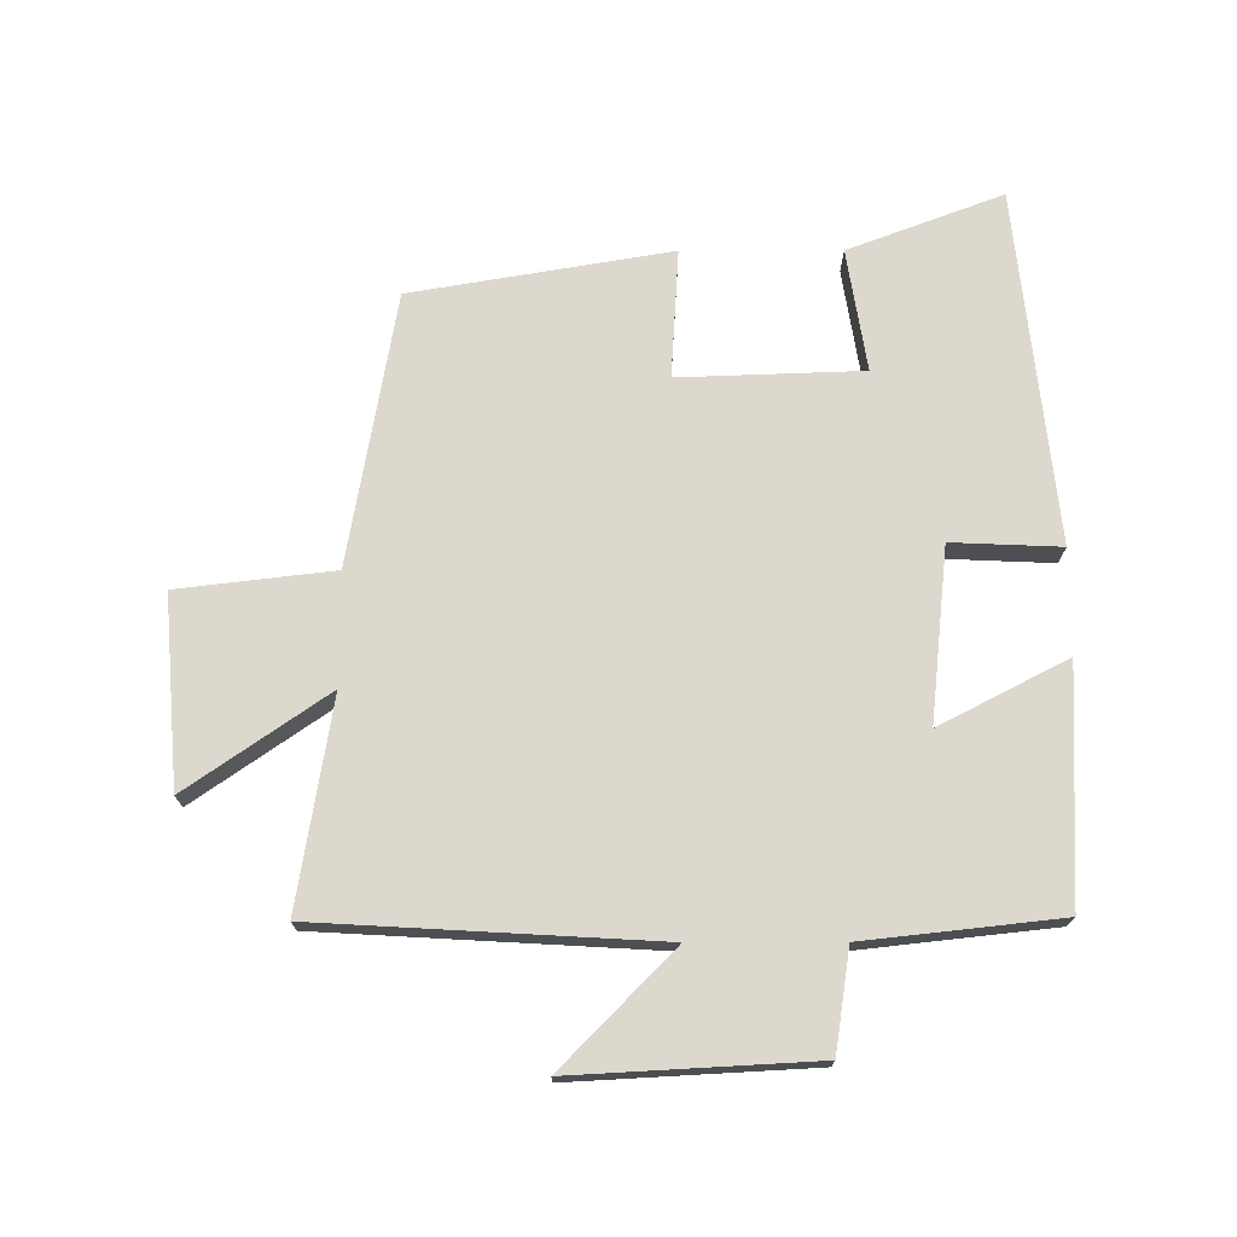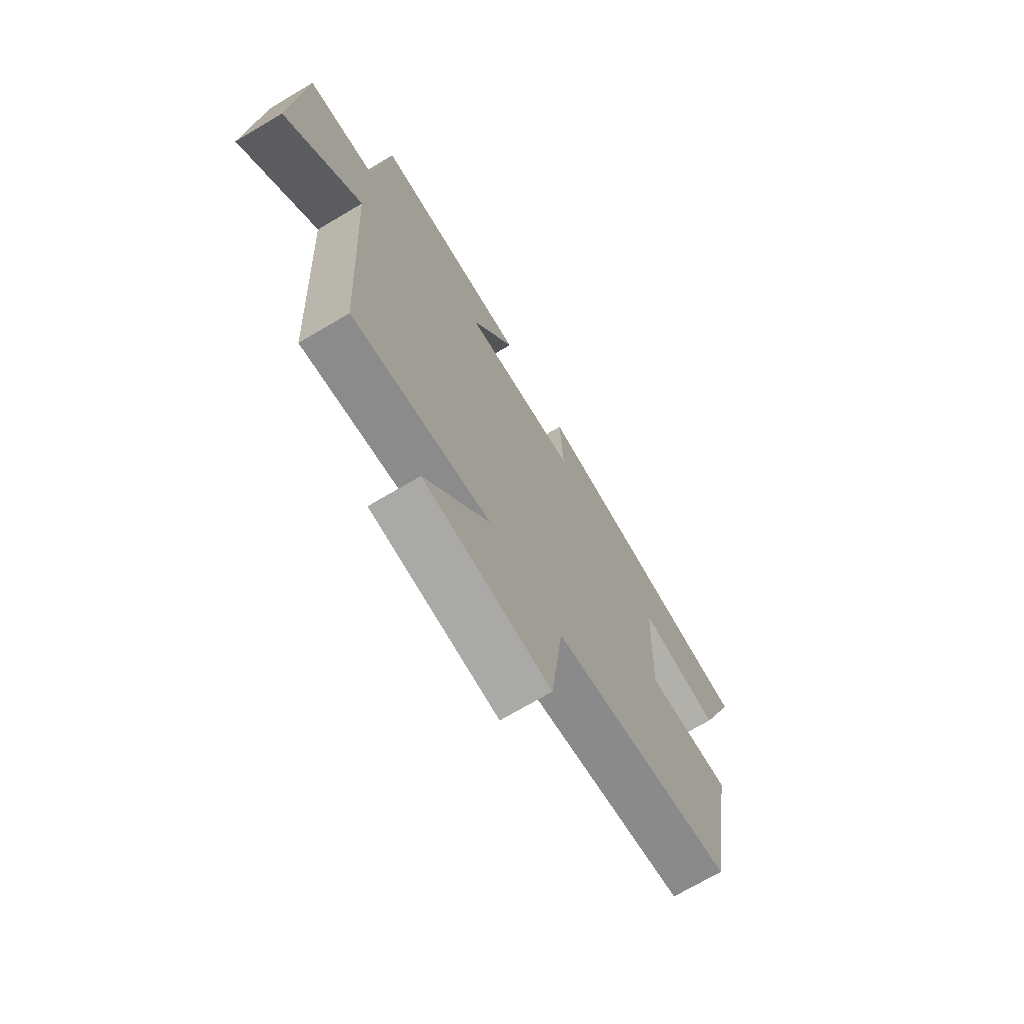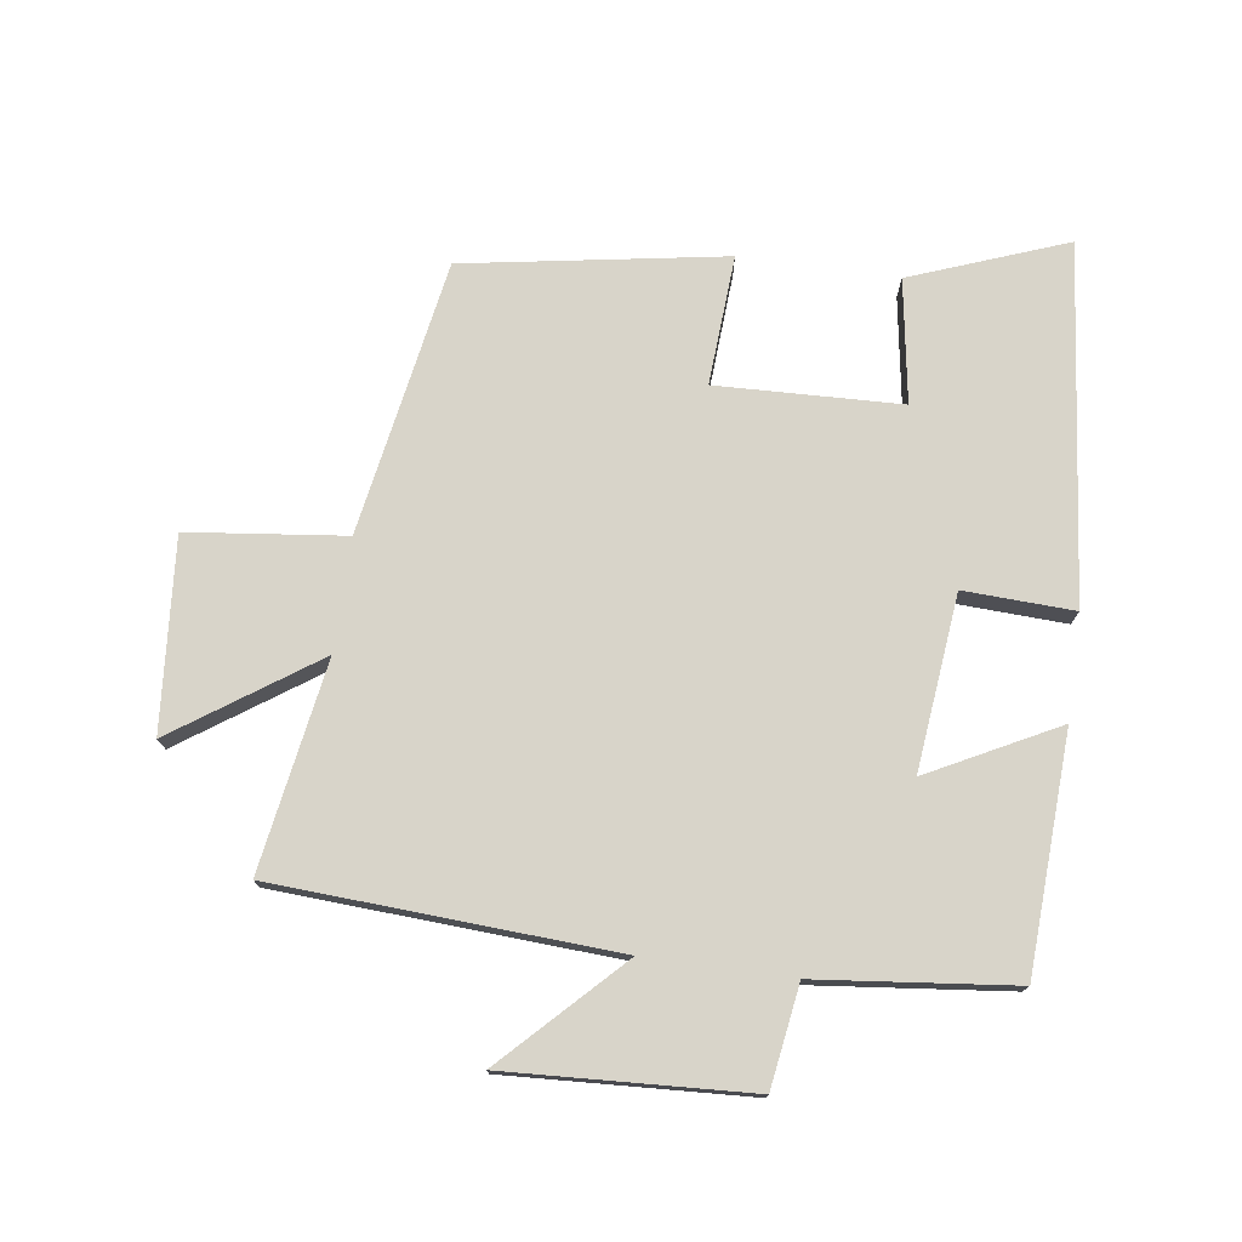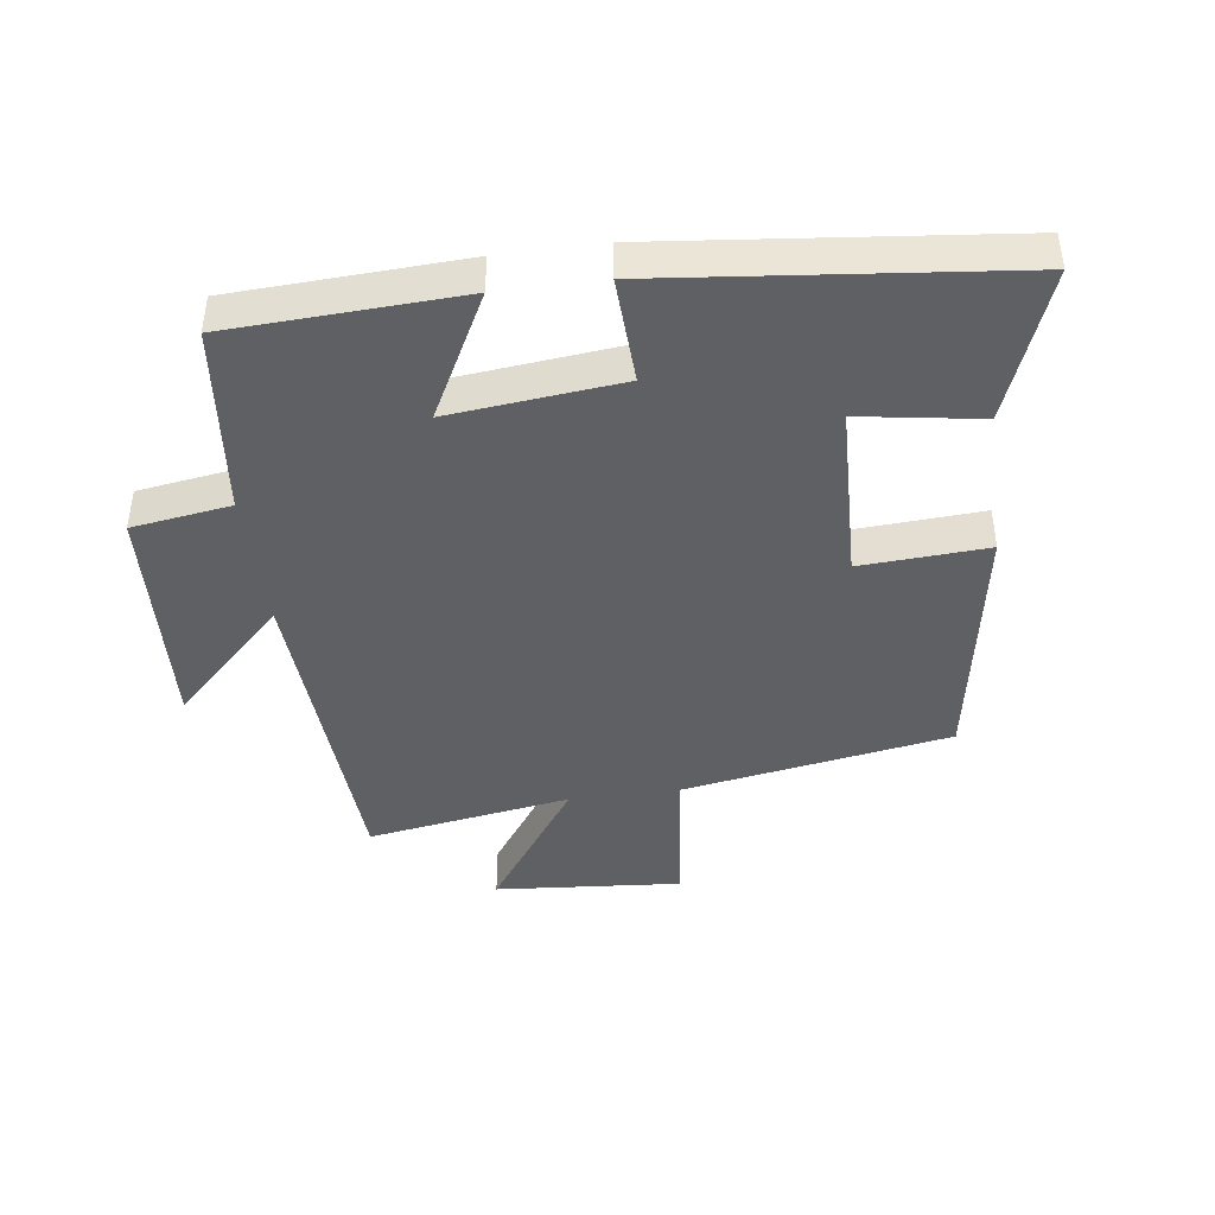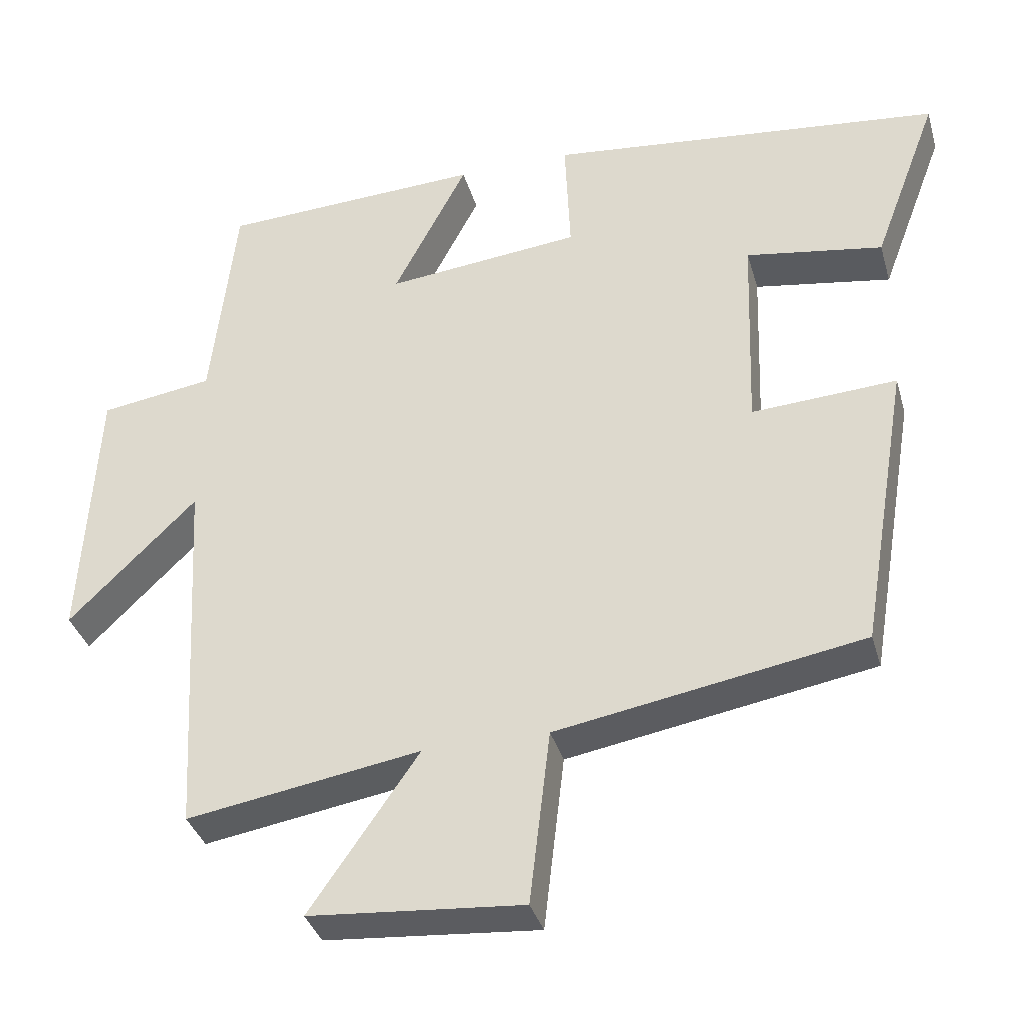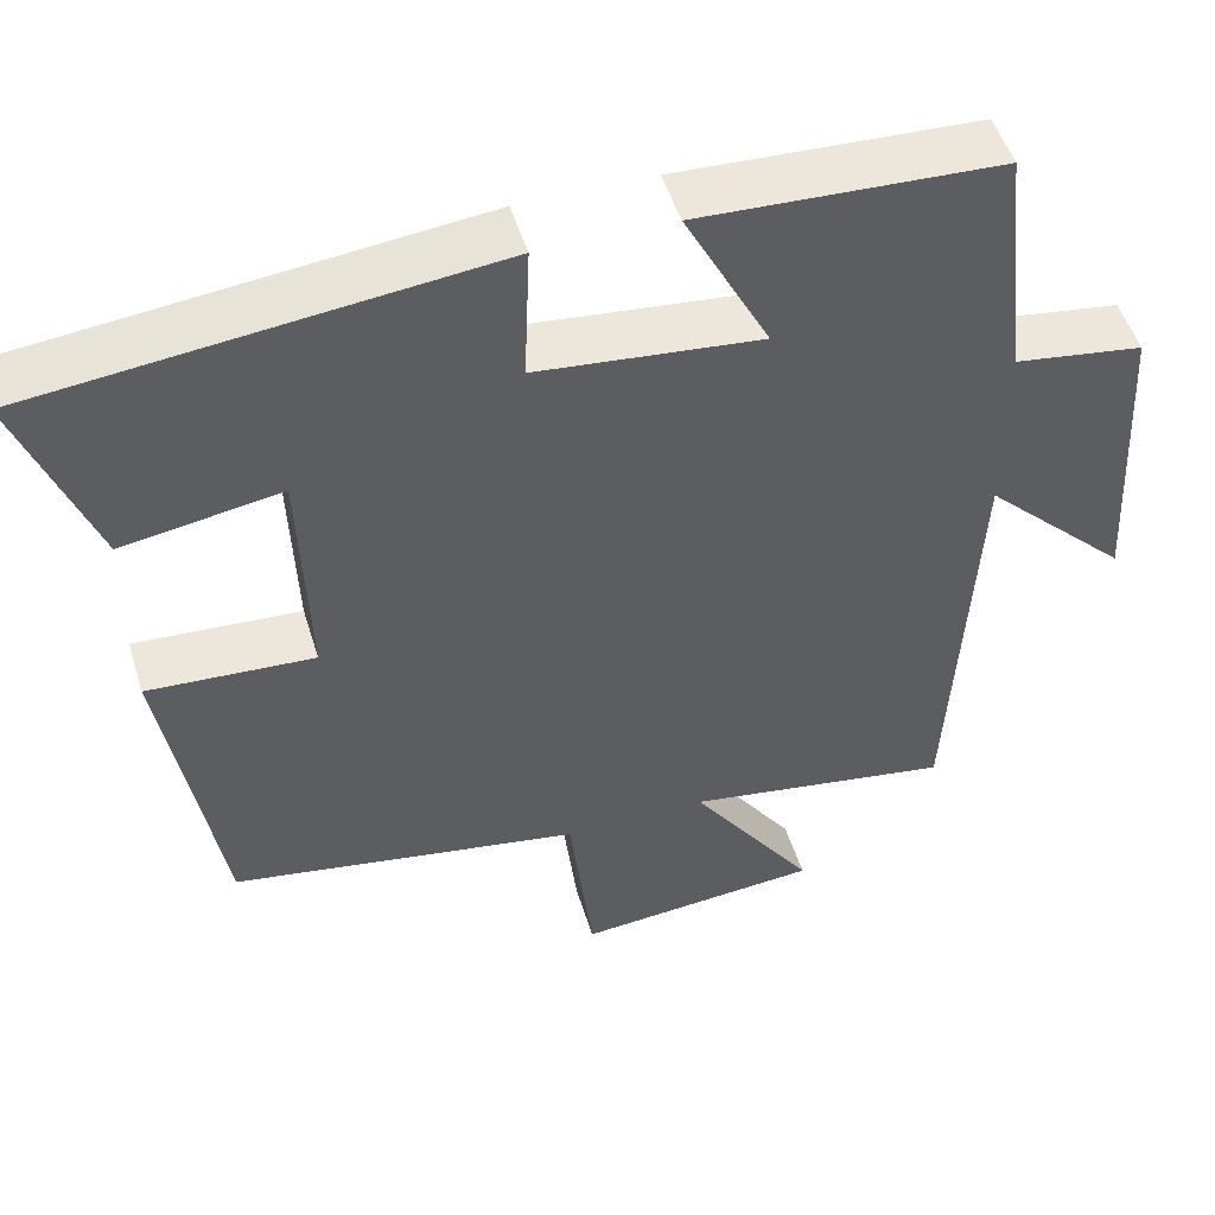
<metadata>
{"format":"obj","ext":"obj","renderer":"f3d","projection":"perspective","resolution":1024,"background":"white","views":[{"elev":72.5,"azim":-90.1,"up":"+Y"},{"elev":-71.6,"azim":-59.4,"up":"+Z"},{"elev":75.4,"azim":-82.0,"up":"+Y"},{"elev":-42.5,"azim":7.7,"up":"+Y"},{"elev":-36.0,"azim":15.5,"up":"+Z"},{"elev":50.4,"azim":163.1,"up":"+Z"}]}
</metadata>
<code>
v 0.433 0.07 -0.428
v 0.017 0.07 -0.5
v -0.011 0.07 -0.738
v -0.301 0.07 -0.714
v -0.153 0.07 -0.5
v -0.471 0.07 -0.552
v -0.5 0.07 -0.036
v -0.674 0.07 -0.207
v -0.654 0.07 0.161
v -0.5 0.07 0.184
v -0.467 0.07 0.483
v -0.109 0.07 0.5
v -0.21 0.07 0.305
v 0.056 0.07 0.333
v 0.049 0.07 0.5
v 0.589 0.07 0.442
v 0.5 0.07 0.206
v 0.313 0.07 0.236
v 0.303 0.07 -0.044
v 0.5 0.07 -0.032
v 0.433 0 -0.428
v 0.017 0 -0.5
v -0.011 0 -0.738
v -0.301 0 -0.714
v -0.153 0 -0.5
v -0.471 0 -0.552
v -0.5 0 -0.036
v -0.674 0 -0.207
v -0.654 0 0.161
v -0.5 0 0.184
v -0.467 0 0.483
v -0.109 0 0.5
v -0.21 0 0.305
v 0.056 0 0.333
v 0.049 0 0.5
v 0.589 0 0.442
v 0.5 0 0.206
v 0.313 0 0.236
v 0.303 0 -0.044
v 0.5 0 -0.032
f 19 20 1 2
f 18 19 2
f 15 16 17 18
f 14 15 18
f 13 14 18 2
f 10 11 12 13
f 10 13 2 3
f 7 8 9 10
f 5 6 7 10
f 5 10 3
f 3 4 5
f 22 21 40 39
f 22 39 38
f 38 37 36 35
f 38 35 34
f 22 38 34 33
f 33 32 31 30
f 23 22 33 30
f 30 29 28 27
f 30 27 26 25
f 23 30 25
f 25 24 23
f 1 21 22 2
f 2 22 23 3
f 3 23 24 4
f 4 24 25 5
f 5 25 26 6
f 6 26 27 7
f 7 27 28 8
f 8 28 29 9
f 9 29 30 10
f 10 30 31 11
f 11 31 32 12
f 12 32 33 13
f 13 33 34 14
f 14 34 35 15
f 15 35 36 16
f 16 36 37 17
f 17 37 38 18
f 18 38 39 19
f 19 39 40 20
f 20 40 21 1

</code>
